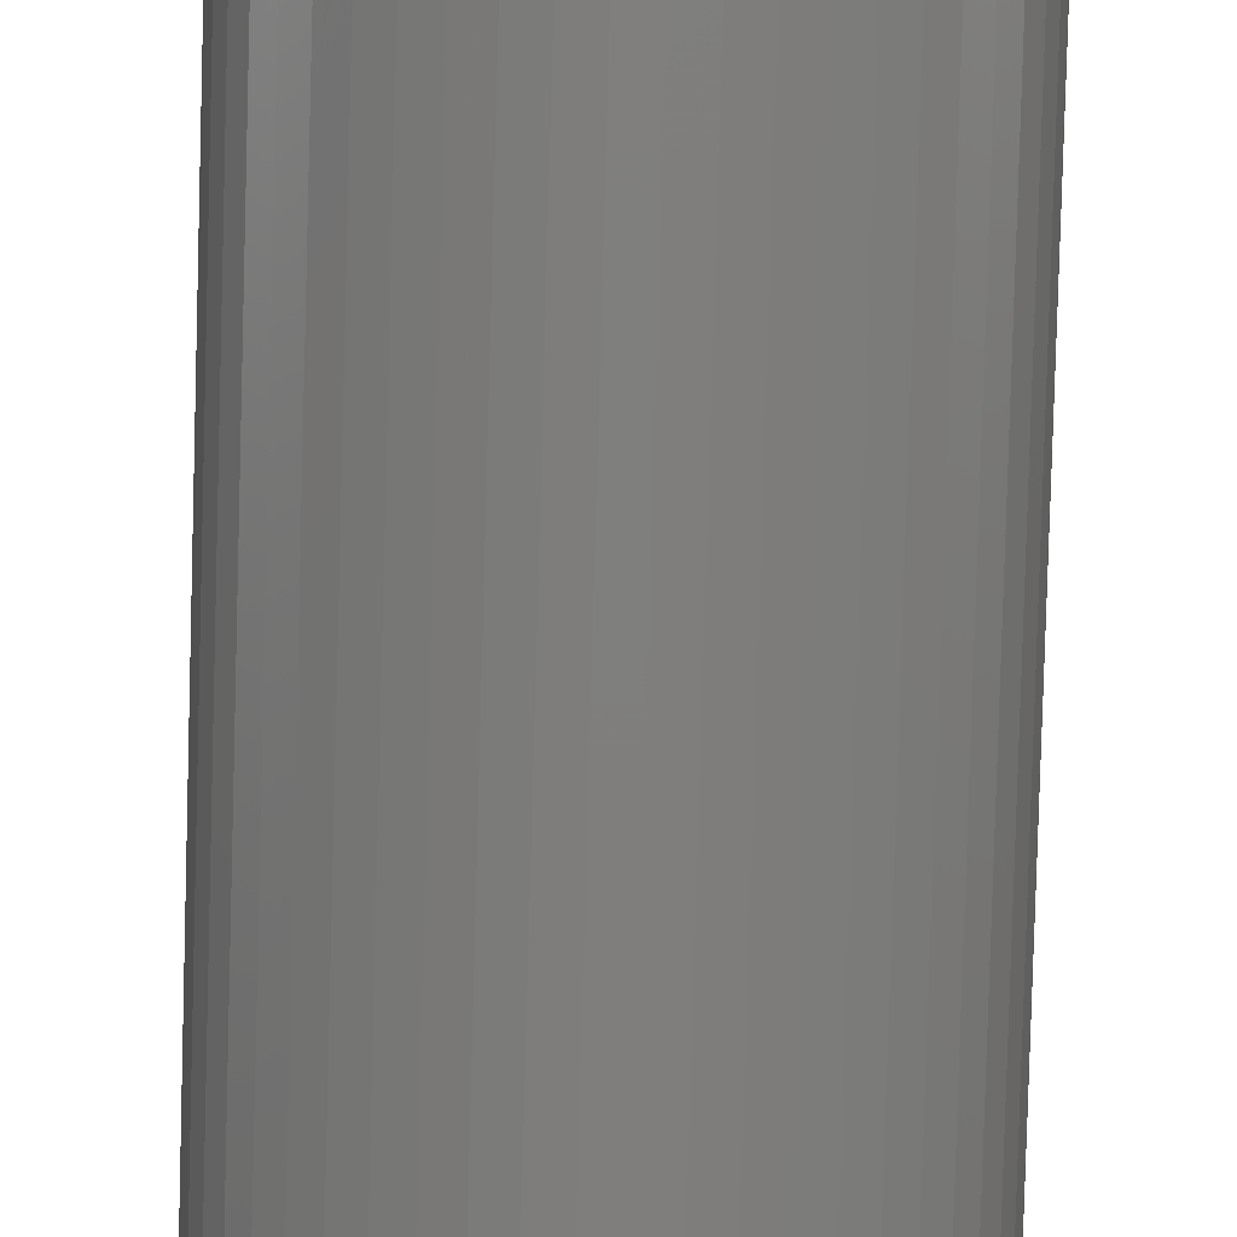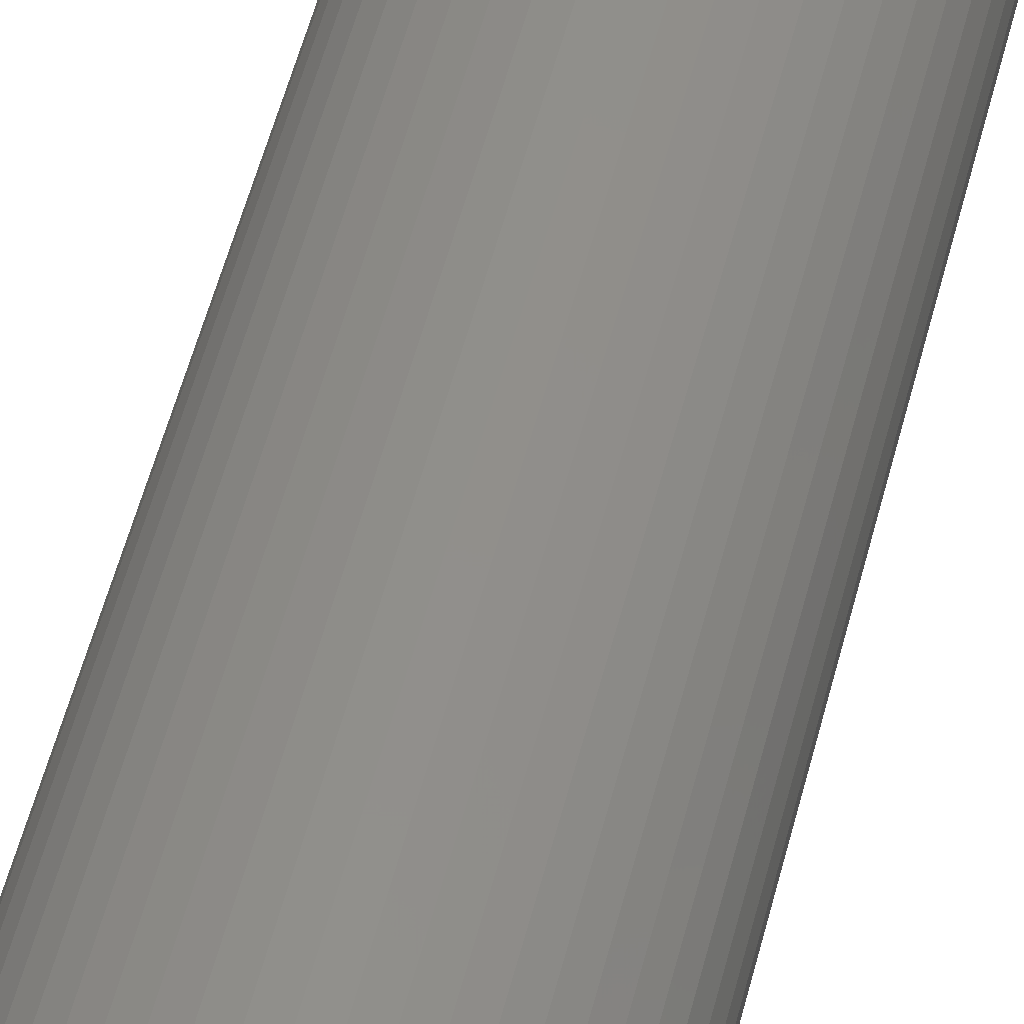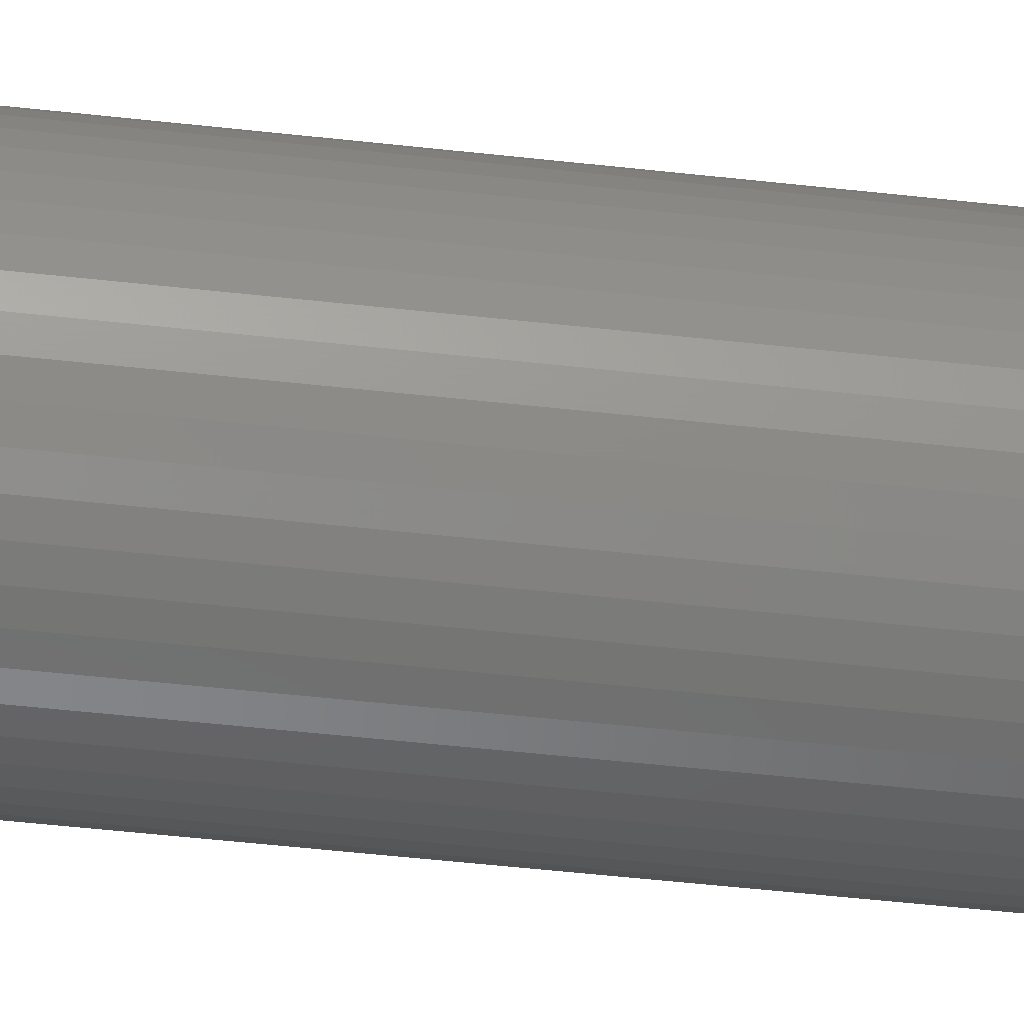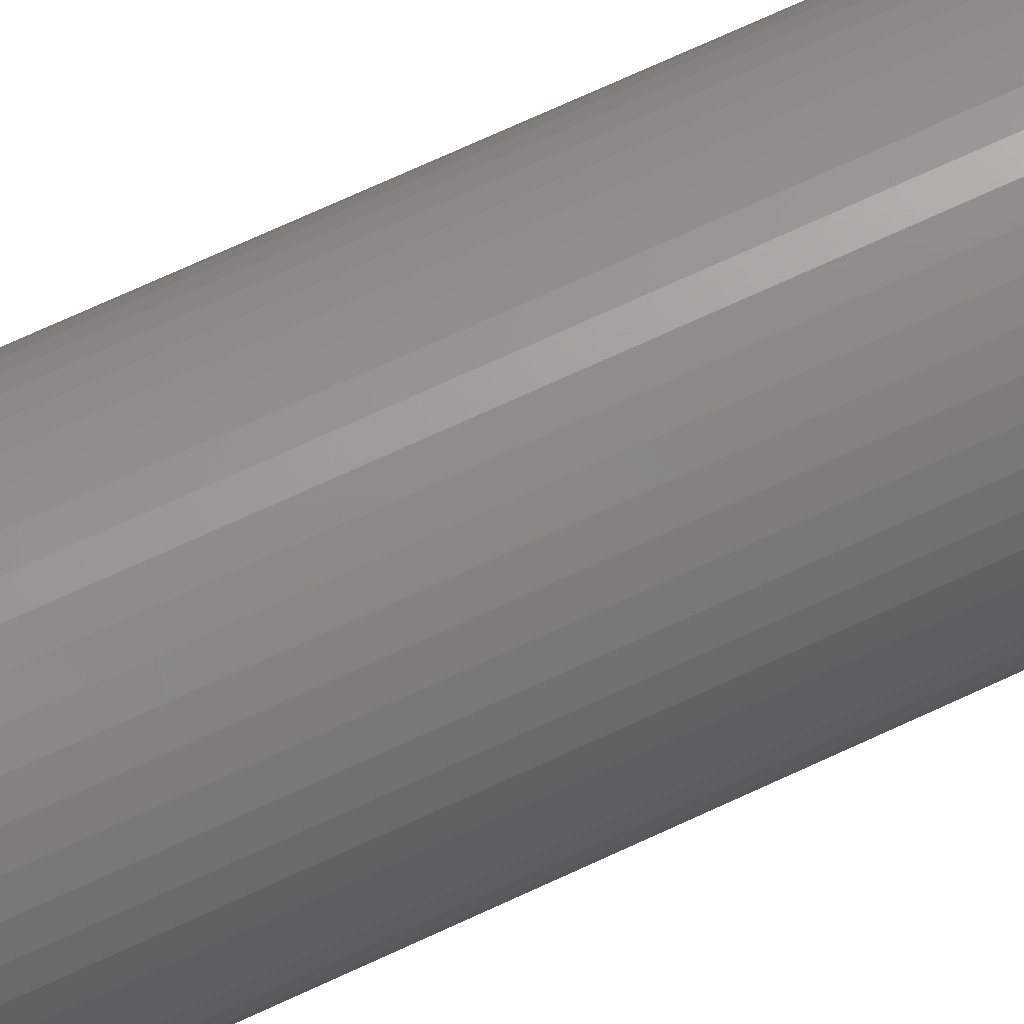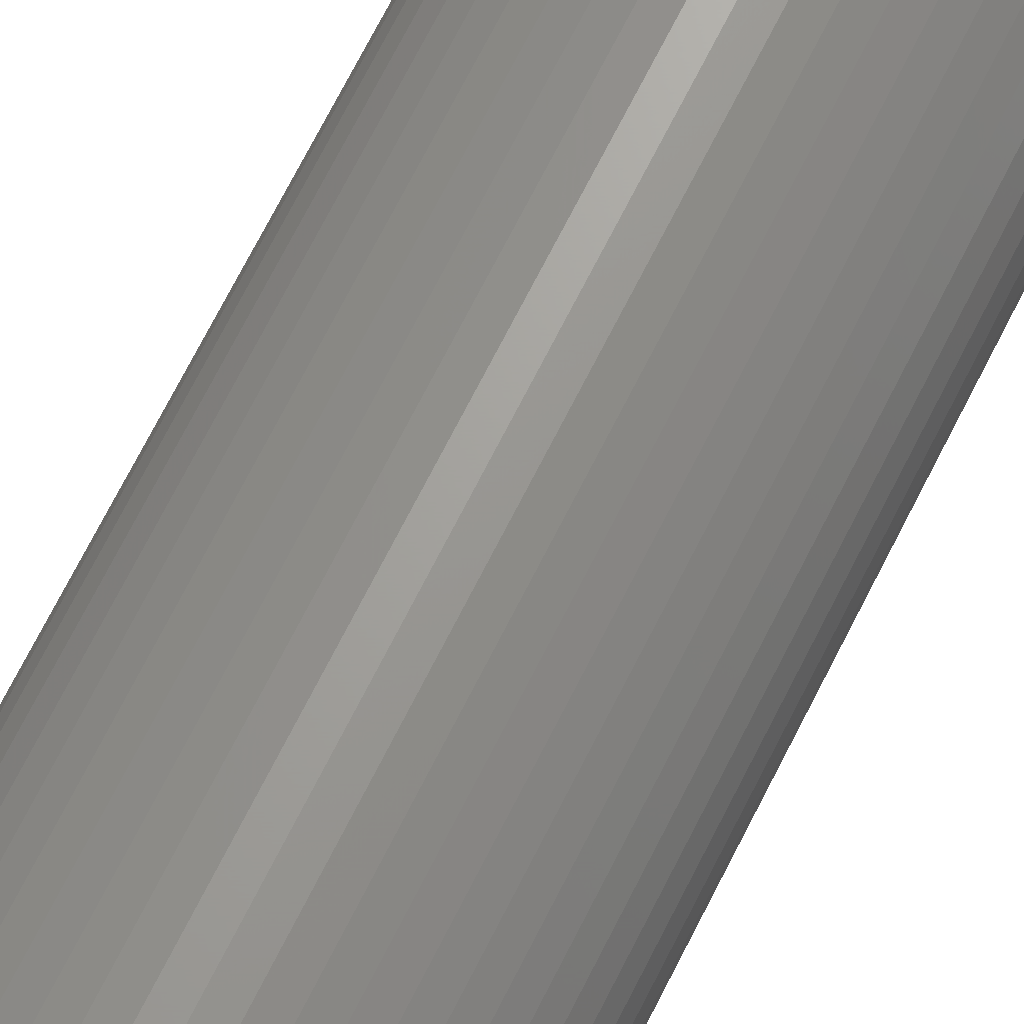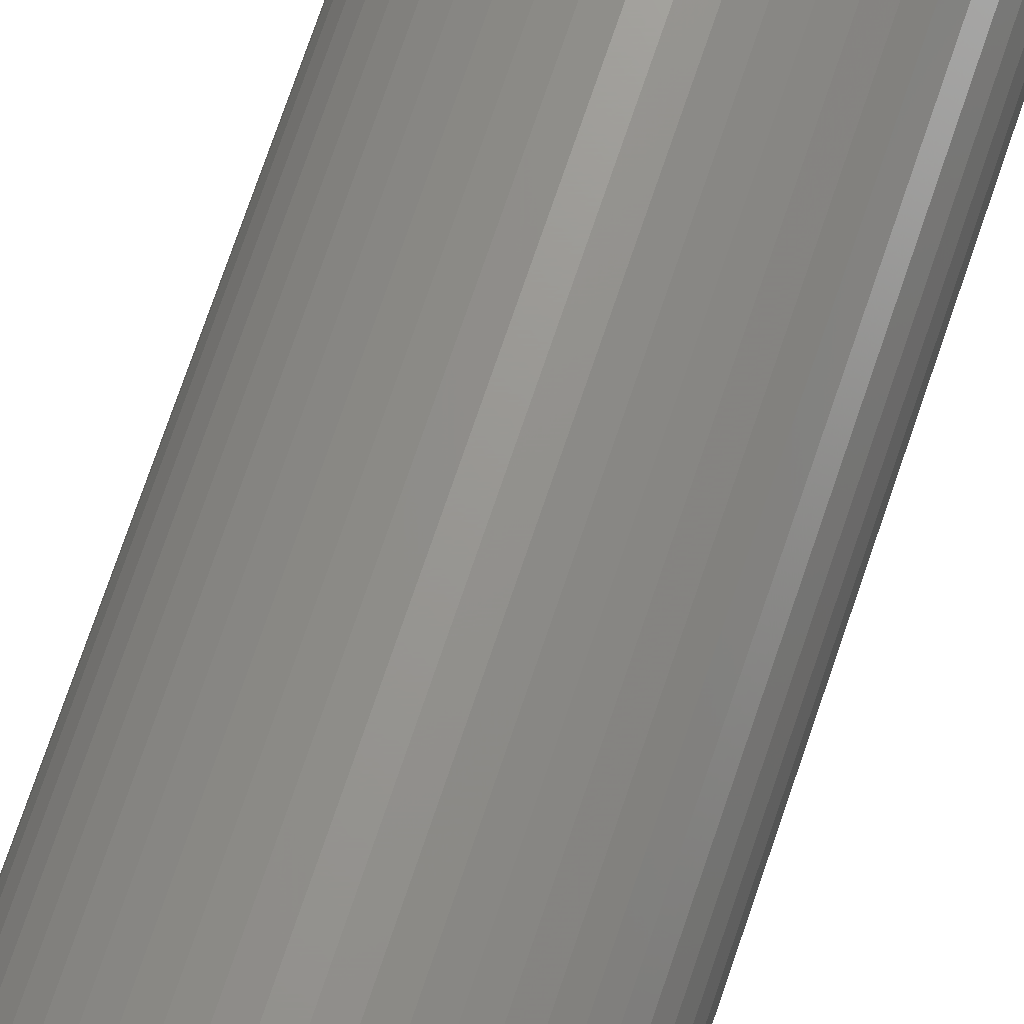
<metadata>
{"format":"stl","ext":"stl","renderer":"f3d","projection":"perspective","resolution":1024,"background":"white","views":[{"elev":-78.6,"azim":178.4,"up":"+Y"},{"elev":48.1,"azim":-166.9,"up":"+Y"},{"elev":-45.5,"azim":-97.6,"up":"+Y"},{"elev":68.4,"azim":-115.3,"up":"+Y"},{"elev":67.4,"azim":26.3,"up":"+Y"},{"elev":69.9,"azim":18.4,"up":"+Y"}]}
</metadata>
<code>
# stl→obj: 100 verts, 196 faces
v 2.85 0 16.5
v 2.828 0.3572 -16.5
v 2.828 0.3572 16.5
v 2.85 0 -16.5
v 2.76 0.7088 -16.5
v 2.76 0.7088 16.5
v -2.85 0 -16.5
v -2.828 0.3572 16.5
v -2.828 0.3572 -16.5
v -2.85 0 16.5
v 0.179 2.844 -16.5
v -0.179 2.844 16.5
v 0.179 2.844 16.5
v -0.179 2.844 -16.5
v 2.828 -0.3572 -16.5
v 2.76 -0.7088 -16.5
v 2.65 -1.049 -16.5
v 2.65 1.049 -16.5
v 2.497 -1.373 -16.5
v 2.497 1.373 -16.5
v 2.306 -1.675 -16.5
v 2.306 1.675 -16.5
v 2.078 -1.951 -16.5
v 2.078 1.951 -16.5
v 1.817 -2.196 -16.5
v 1.817 2.196 -16.5
v 1.527 -2.406 -16.5
v 1.527 2.406 -16.5
v 1.213 -2.579 -16.5
v 1.213 2.579 -16.5
v 0.8807 -2.711 -16.5
v 0.8807 2.711 -16.5
v 0.534 -2.8 -16.5
v 0.534 2.8 -16.5
v 0.179 -2.844 -16.5
v -0.179 -2.844 -16.5
v -0.534 -2.8 -16.5
v -0.534 2.8 -16.5
v -0.8807 -2.711 -16.5
v -0.8807 2.711 -16.5
v -1.213 -2.579 -16.5
v -1.213 2.579 -16.5
v -1.527 -2.406 -16.5
v -1.527 2.406 -16.5
v -1.817 -2.196 -16.5
v -1.817 2.196 -16.5
v -2.078 -1.951 -16.5
v -2.078 1.951 -16.5
v -2.306 -1.675 -16.5
v -2.306 1.675 -16.5
v -2.497 -1.373 -16.5
v -2.497 1.373 -16.5
v -2.65 -1.049 -16.5
v -2.65 1.049 -16.5
v -2.76 -0.7088 -16.5
v -2.76 0.7088 -16.5
v -2.828 -0.3572 -16.5
v 2.078 -1.951 16.5
v 1.817 -2.196 16.5
v -2.078 1.951 16.5
v -1.817 2.196 16.5
v -1.213 2.579 16.5
v -0.8807 2.711 16.5
v 2.65 1.049 16.5
v 2.497 1.373 16.5
v 0.8807 2.711 16.5
v 1.213 2.579 16.5
v 0.534 2.8 16.5
v 1.527 2.406 16.5
v 1.817 2.196 16.5
v -2.497 1.373 16.5
v -2.65 1.049 16.5
v -2.76 0.7088 16.5
v 2.828 -0.3572 16.5
v 2.76 -0.7088 16.5
v 2.65 -1.049 16.5
v 2.497 -1.373 16.5
v 2.306 1.675 16.5
v 2.306 -1.675 16.5
v 2.078 1.951 16.5
v 1.527 -2.406 16.5
v 1.213 -2.579 16.5
v 0.8807 -2.711 16.5
v 0.534 -2.8 16.5
v 0.179 -2.844 16.5
v -0.179 -2.844 16.5
v -0.534 2.8 16.5
v -0.534 -2.8 16.5
v -0.8807 -2.711 16.5
v -1.213 -2.579 16.5
v -1.527 2.406 16.5
v -1.527 -2.406 16.5
v -1.817 -2.196 16.5
v -2.078 -1.951 16.5
v -2.306 1.675 16.5
v -2.306 -1.675 16.5
v -2.497 -1.373 16.5
v -2.65 -1.049 16.5
v -2.76 -0.7088 16.5
v -2.828 -0.3572 16.5
f 1 2 3
f 2 1 4
f 3 5 6
f 5 3 2
f 7 8 9
f 8 7 10
f 11 12 13
f 12 11 14
f 15 2 4
f 16 2 15
f 16 5 2
f 17 5 16
f 17 18 5
f 19 18 17
f 19 20 18
f 21 20 19
f 21 22 20
f 23 22 21
f 23 24 22
f 25 24 23
f 25 26 24
f 27 26 25
f 27 28 26
f 29 28 27
f 29 30 28
f 31 30 29
f 31 32 30
f 33 32 31
f 33 34 32
f 35 34 33
f 35 11 34
f 36 11 35
f 36 14 11
f 37 14 36
f 37 38 14
f 39 38 37
f 39 40 38
f 41 40 39
f 41 42 40
f 43 42 41
f 43 44 42
f 45 44 43
f 45 46 44
f 47 46 45
f 47 48 46
f 49 48 47
f 49 50 48
f 51 50 49
f 51 52 50
f 53 52 51
f 53 54 52
f 55 54 53
f 55 56 54
f 57 56 55
f 57 9 56
f 9 57 7
f 25 58 59
f 58 25 23
f 46 60 61
f 60 46 48
f 40 62 63
f 62 40 42
f 64 20 65
f 20 64 18
f 30 66 67
f 66 30 32
f 32 68 66
f 68 32 34
f 26 69 70
f 69 26 28
f 54 71 52
f 71 54 72
f 56 72 54
f 72 56 73
f 3 74 1
f 6 74 3
f 6 75 74
f 64 75 6
f 64 76 75
f 65 76 64
f 65 77 76
f 78 77 65
f 78 79 77
f 80 79 78
f 80 58 79
f 70 58 80
f 70 59 58
f 69 59 70
f 69 81 59
f 67 81 69
f 67 82 81
f 66 82 67
f 66 83 82
f 68 83 66
f 68 84 83
f 13 84 68
f 13 85 84
f 12 85 13
f 12 86 85
f 87 86 12
f 87 88 86
f 63 88 87
f 63 89 88
f 62 89 63
f 62 90 89
f 91 90 62
f 91 92 90
f 61 92 91
f 61 93 92
f 60 93 61
f 60 94 93
f 95 94 60
f 95 96 94
f 71 96 95
f 71 97 96
f 72 97 71
f 72 98 97
f 73 98 72
f 73 99 98
f 8 99 73
f 8 100 99
f 100 8 10
f 14 87 12
f 87 14 38
f 31 82 83
f 82 31 29
f 24 70 80
f 70 24 26
f 65 22 78
f 22 65 20
f 50 60 48
f 60 50 95
f 42 91 62
f 91 42 44
f 74 4 1
f 4 74 15
f 79 19 77
f 19 79 21
f 75 15 74
f 15 75 16
f 47 93 94
f 93 47 45
f 51 98 53
f 98 51 97
f 53 99 55
f 99 53 98
f 49 97 51
f 97 49 96
f 36 85 86
f 85 36 35
f 29 81 82
f 81 29 27
f 6 18 64
f 18 6 5
f 78 24 80
f 24 78 22
f 34 13 68
f 13 34 11
f 28 67 69
f 67 28 30
f 52 95 50
f 95 52 71
f 9 73 56
f 73 9 8
f 44 61 91
f 61 44 46
f 38 63 87
f 63 38 40
f 58 21 79
f 21 58 23
f 77 17 76
f 17 77 19
f 41 89 90
f 89 41 39
f 47 96 49
f 96 47 94
f 55 100 57
f 100 55 99
f 57 10 7
f 10 57 100
f 33 83 84
f 83 33 31
f 35 84 85
f 84 35 33
f 76 16 75
f 16 76 17
f 37 86 88
f 86 37 36
f 27 59 81
f 59 27 25
f 43 90 92
f 90 43 41
f 39 88 89
f 88 39 37
f 45 92 93
f 92 45 43

</code>
